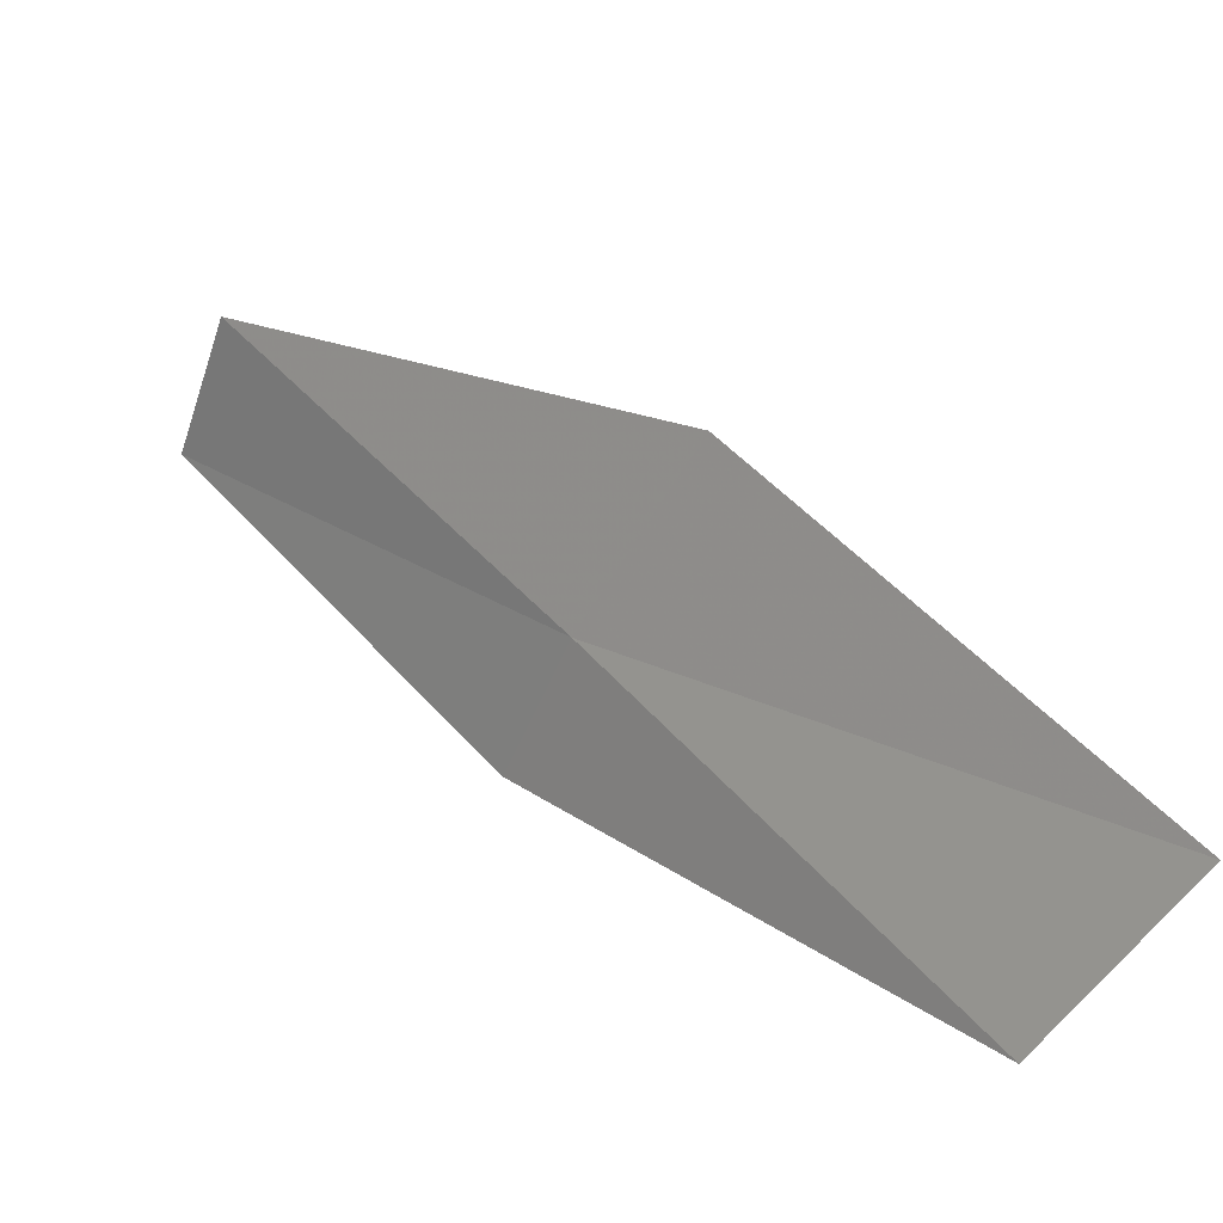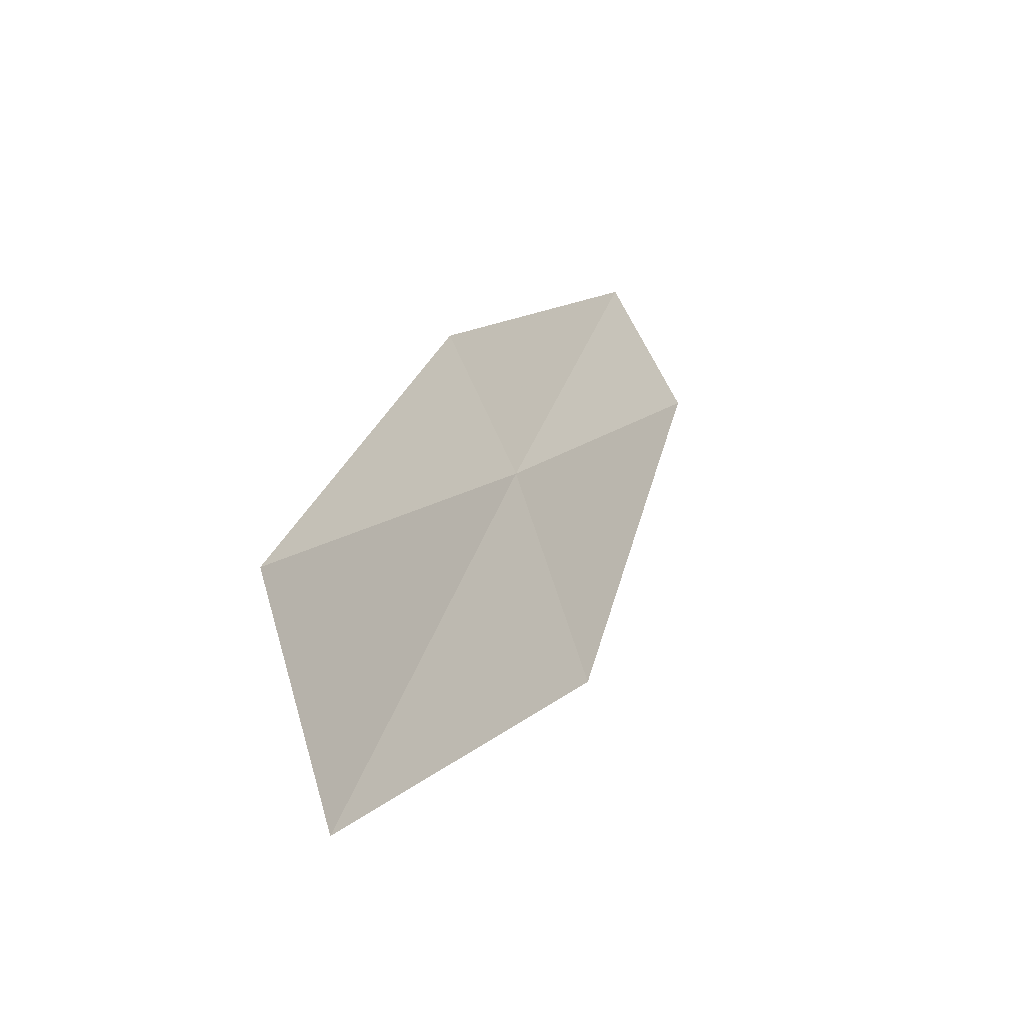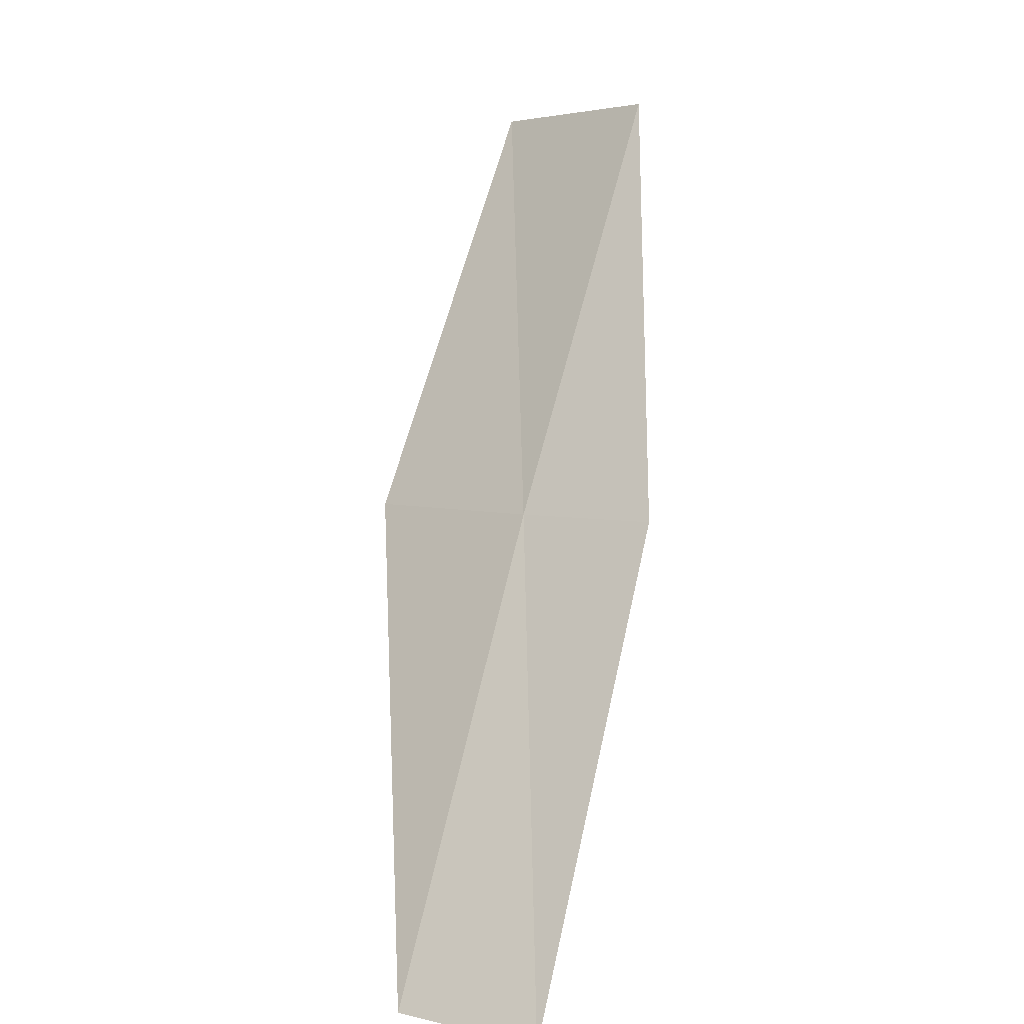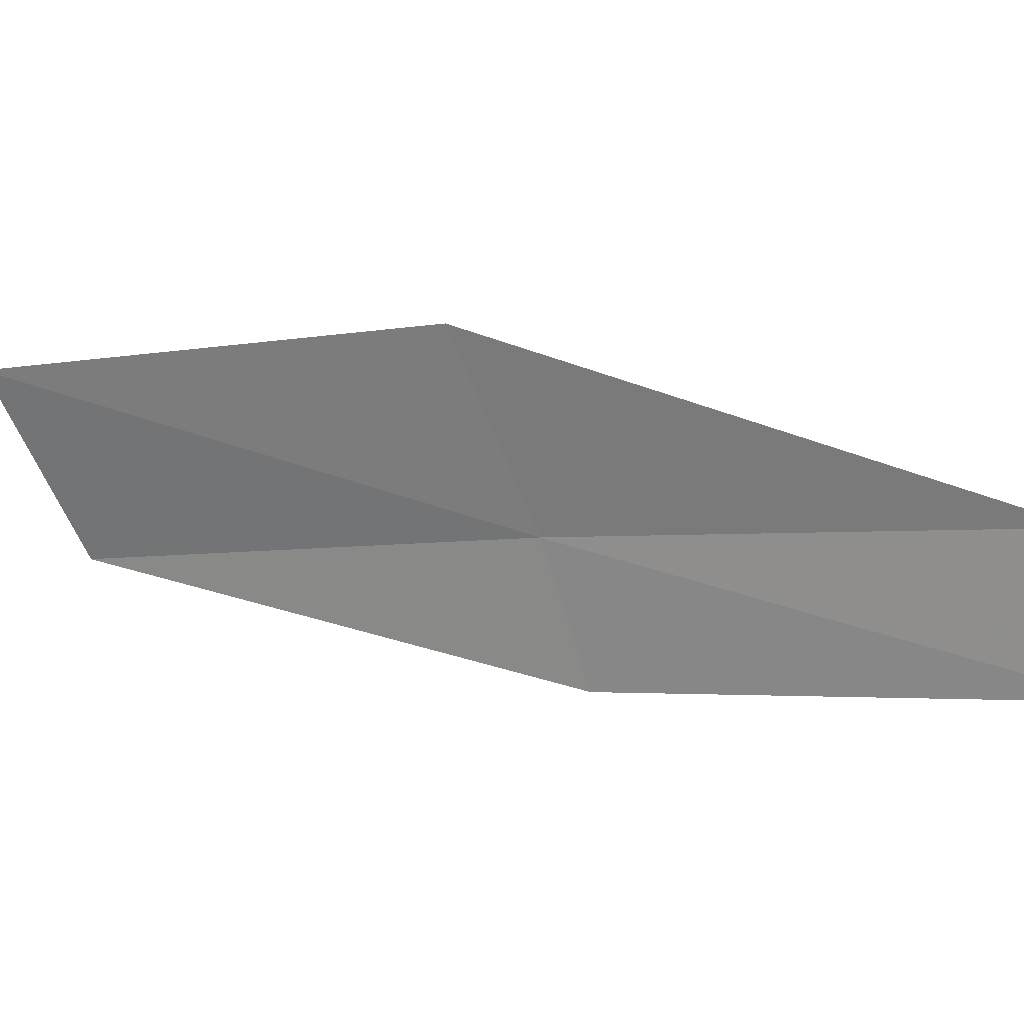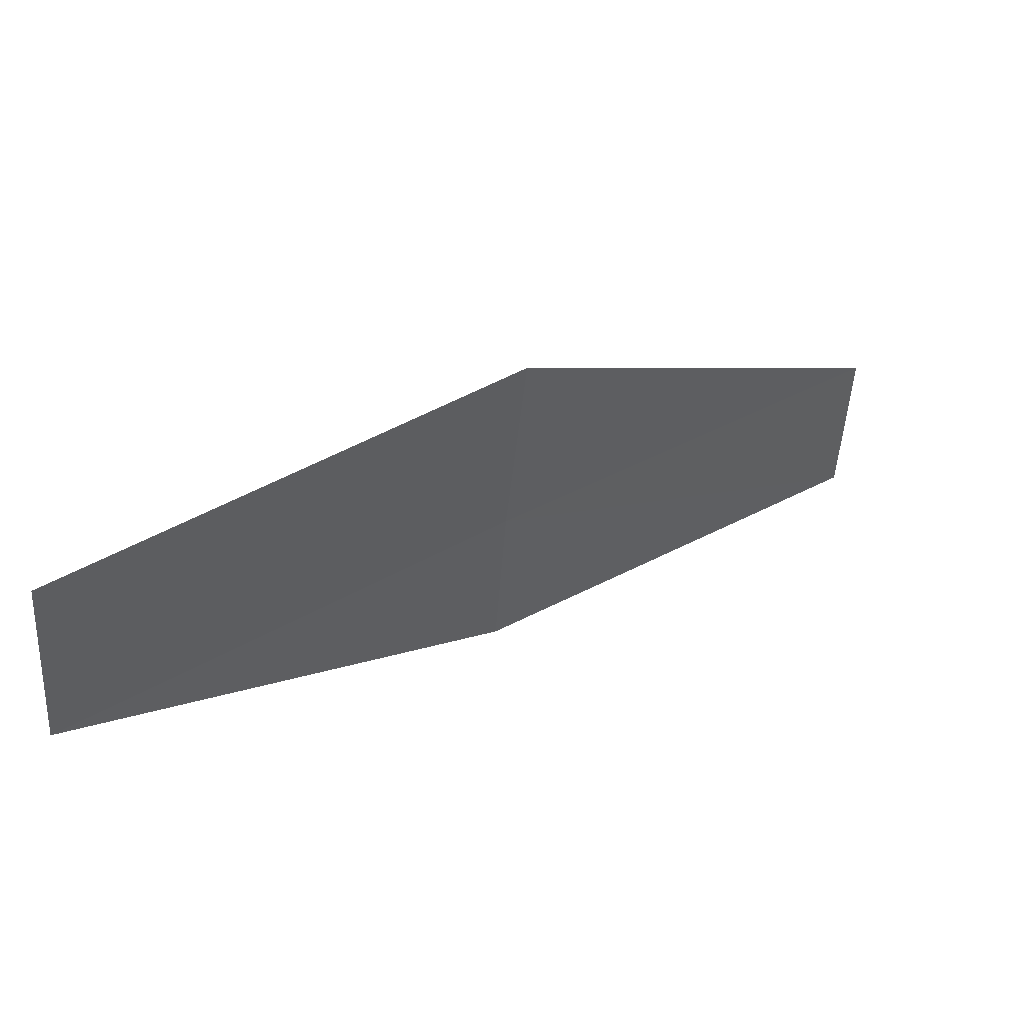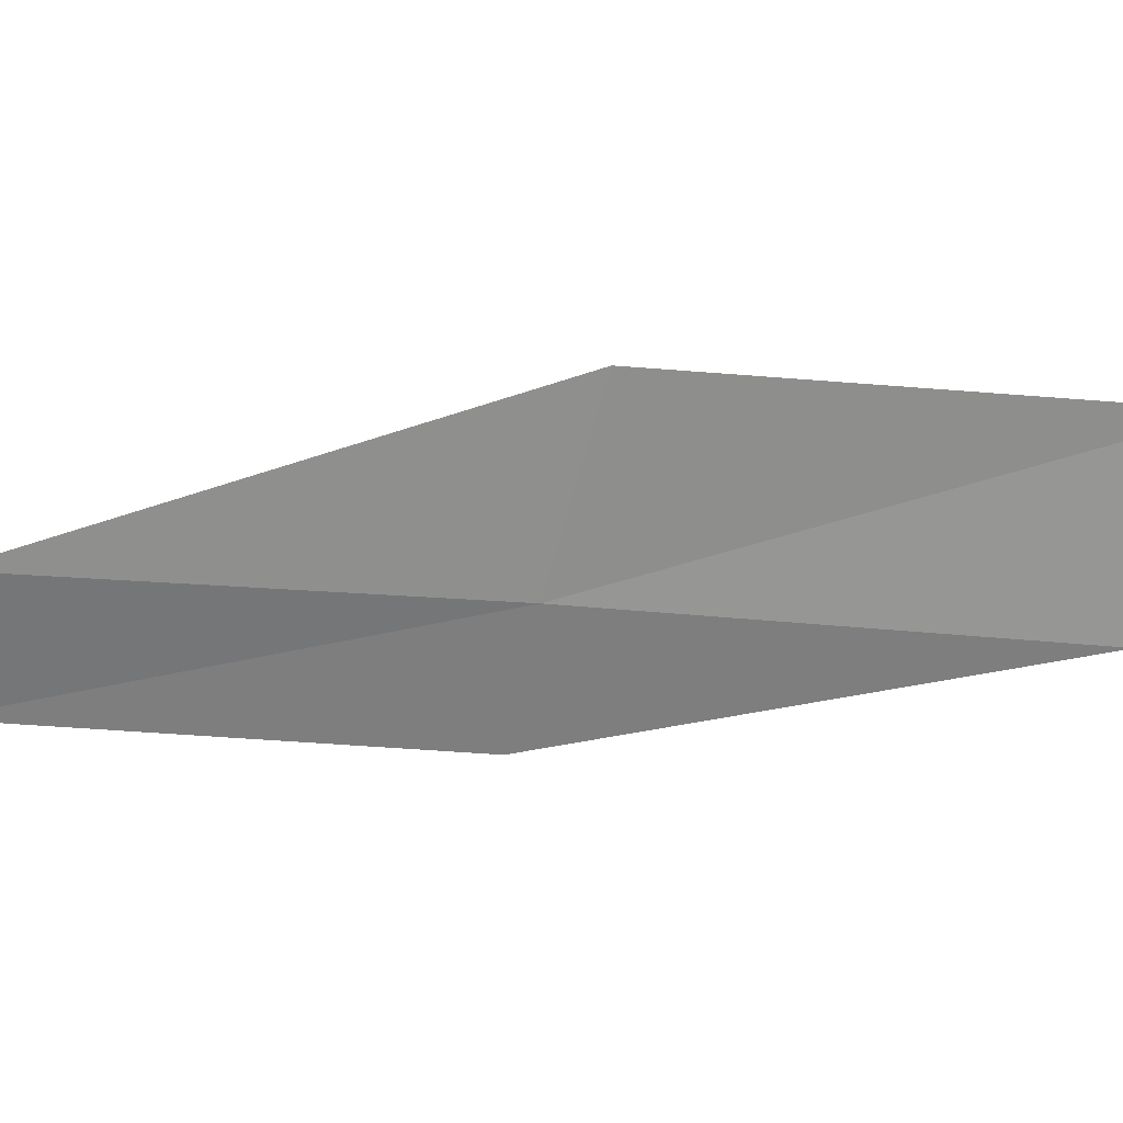
<metadata>
{"format":"obj","ext":"obj","renderer":"f3d","projection":"perspective","resolution":1024,"background":"white","views":[{"elev":42.1,"azim":-6.2,"up":"+Y"},{"elev":78.7,"azim":133.7,"up":"+Z"},{"elev":3.8,"azim":-68.8,"up":"+Z"},{"elev":1.9,"azim":146.9,"up":"+Y"},{"elev":25.5,"azim":79.5,"up":"+Y"},{"elev":48.5,"azim":-55.6,"up":"+Y"}]}
</metadata>
<code>
v 2.192 23.75 16
v 1.924 23.06 16
v 3.432 23.6 18
v 3.962 24.5 18
v 2.675 24.67 16
v 0.7145 23.13 14
v 0.9464 23.83 14
f 1 2 3
f 1 3 4
f 1 4 5
f 1 6 2
f 1 7 6
f 1 5 7

</code>
